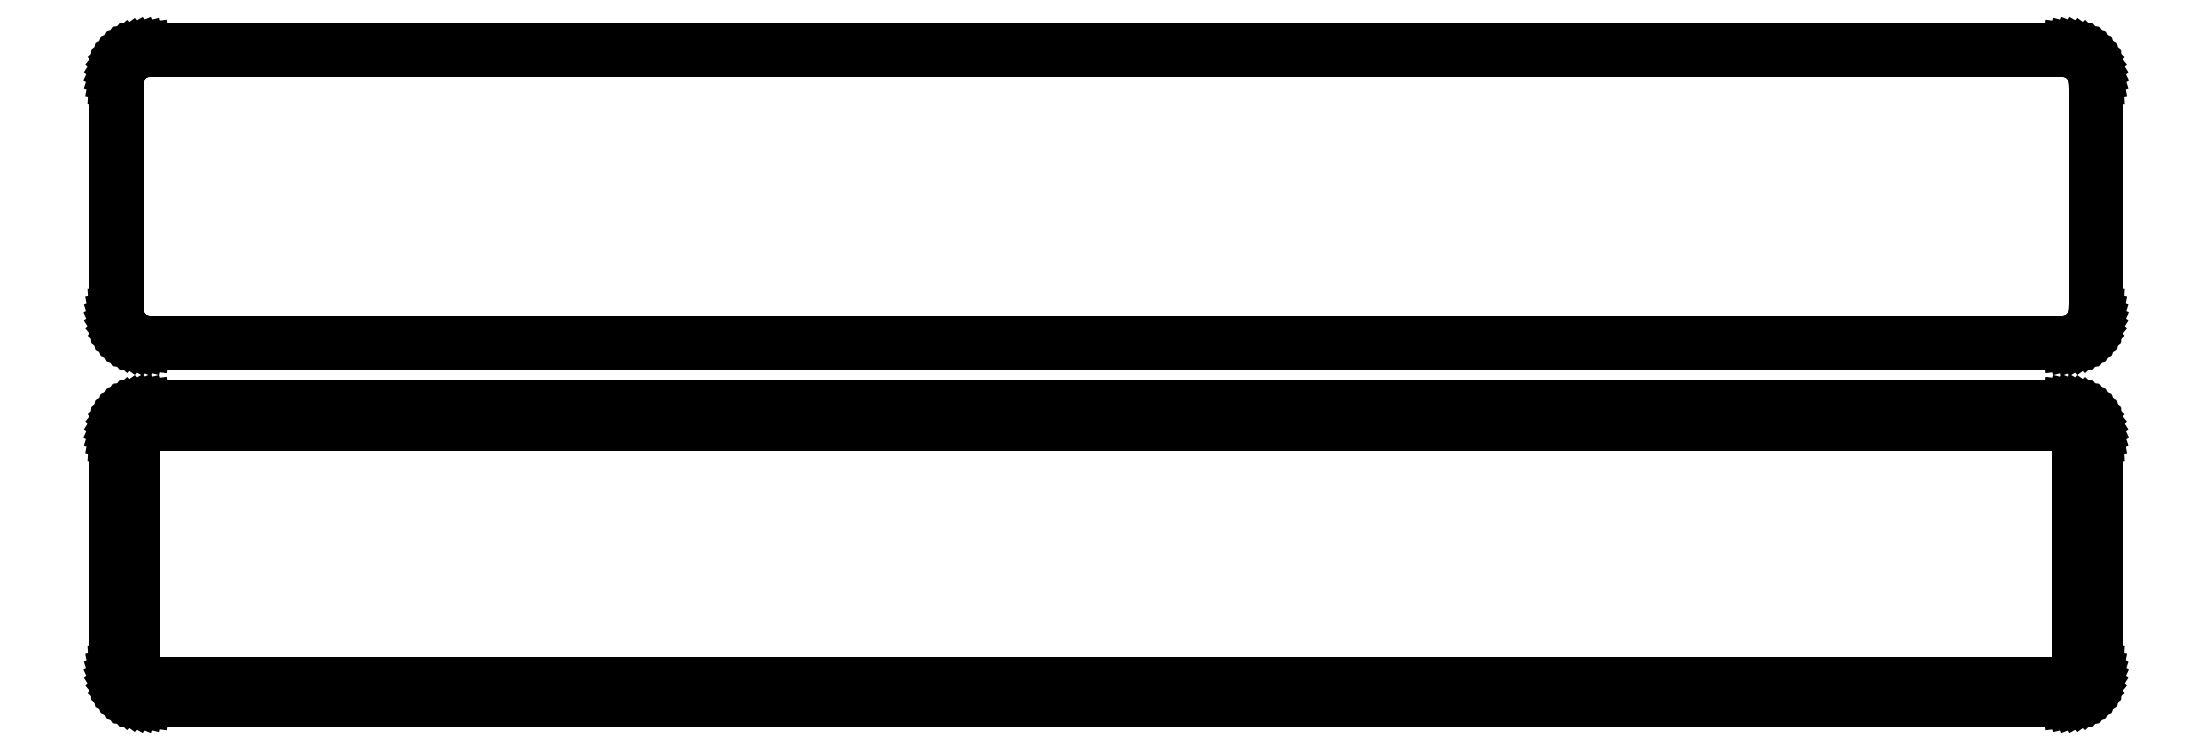
<metadata>
{"format":"dxf","ext":"dxf","renderer":"ezdxf+matplotlib","layout":"modelspace","background":"white","min_lineweight":24,"dpi":150}
</metadata>
<code>
0
SECTION
2
ENTITIES
0
LINE
8
0
10
145.9
20
139.6
11
146.5
21
139.7
0
LINE
8
0
10
146.5
20
139.7
11
147.1
21
140
0
LINE
8
0
10
147.1
20
140
11
147.7
21
140.3
0
LINE
8
0
10
147.7
20
140.3
11
148.2
21
140.6
0
LINE
8
0
10
148.2
20
140.6
11
148.6
21
141.1
0
LINE
8
0
10
148.6
20
141.1
11
149
21
141.6
0
LINE
8
0
10
149
20
141.6
11
149.4
21
142.1
0
LINE
8
0
10
149.4
20
142.1
11
149.6
21
142.7
0
LINE
8
0
10
149.6
20
142.7
11
149.8
21
143.3
0
LINE
8
0
10
149.8
20
143.3
11
150
21
143.9
0
LINE
8
0
10
150
20
143.9
11
150
21
144.5
0
LINE
8
0
10
150
20
144.5
11
150
21
179.5
0
LINE
8
0
10
150
20
179.5
11
150
21
180.1
0
LINE
8
0
10
150
20
180.1
11
149.8
21
180.7
0
LINE
8
0
10
149.8
20
180.7
11
149.6
21
181.3
0
LINE
8
0
10
149.6
20
181.3
11
149.4
21
181.9
0
LINE
8
0
10
149.4
20
181.9
11
149
21
182.4
0
LINE
8
0
10
149
20
182.4
11
148.6
21
182.9
0
LINE
8
0
10
148.6
20
182.9
11
148.2
21
183.4
0
LINE
8
0
10
148.2
20
183.4
11
147.7
21
183.7
0
LINE
8
0
10
147.7
20
183.7
11
147.1
21
184
0
LINE
8
0
10
147.1
20
184
11
146.5
21
184.3
0
LINE
8
0
10
146.5
20
184.3
11
145.9
21
184.4
0
LINE
8
0
10
145.9
20
184.4
11
145.3
21
184.5
0
LINE
8
0
10
145.3
20
184.5
11
-145.3
21
184.5
0
LINE
8
0
10
-145.3
20
184.5
11
-145.9
21
184.4
0
LINE
8
0
10
-145.9
20
184.4
11
-146.5
21
184.3
0
LINE
8
0
10
-146.5
20
184.3
11
-147.1
21
184
0
LINE
8
0
10
-147.1
20
184
11
-147.7
21
183.7
0
LINE
8
0
10
-147.7
20
183.7
11
-148.2
21
183.4
0
LINE
8
0
10
-148.2
20
183.4
11
-148.6
21
182.9
0
LINE
8
0
10
-148.6
20
182.9
11
-149
21
182.4
0
LINE
8
0
10
-149
20
182.4
11
-149.4
21
181.9
0
LINE
8
0
10
-149.4
20
181.9
11
-149.6
21
181.3
0
LINE
8
0
10
-149.6
20
181.3
11
-149.8
21
180.7
0
LINE
8
0
10
-149.8
20
180.7
11
-150
21
180.1
0
LINE
8
0
10
-150
20
180.1
11
-150
21
179.5
0
LINE
8
0
10
-150
20
179.5
11
-150
21
144.5
0
LINE
8
0
10
-150
20
144.5
11
-150
21
143.9
0
LINE
8
0
10
-150
20
143.9
11
-149.8
21
143.3
0
LINE
8
0
10
-149.8
20
143.3
11
-149.6
21
142.7
0
LINE
8
0
10
-149.6
20
142.7
11
-149.4
21
142.1
0
LINE
8
0
10
-149.4
20
142.1
11
-149
21
141.6
0
LINE
8
0
10
-149
20
141.6
11
-148.6
21
141.1
0
LINE
8
0
10
-148.6
20
141.1
11
-148.2
21
140.6
0
LINE
8
0
10
-148.2
20
140.6
11
-147.7
21
140.3
0
LINE
8
0
10
-147.7
20
140.3
11
-147.1
21
140
0
LINE
8
0
10
-147.1
20
140
11
-146.5
21
139.7
0
LINE
8
0
10
-146.5
20
139.7
11
-145.9
21
139.6
0
LINE
8
0
10
-145.9
20
139.6
11
-145.3
21
139.5
0
LINE
8
0
10
-145.3
20
139.5
11
145.3
21
139.5
0
LINE
8
0
10
145.3
20
139.5
11
145.9
21
139.6
0
LINE
8
0
10
-145
20
140.2
11
-145.6
21
140.3
0
LINE
8
0
10
-145.6
20
140.3
11
-146.2
21
140.4
0
LINE
8
0
10
-146.2
20
140.4
11
-146.7
21
140.6
0
LINE
8
0
10
-146.7
20
140.6
11
-147.2
21
140.9
0
LINE
8
0
10
-147.2
20
140.9
11
-147.7
21
141.2
0
LINE
8
0
10
-147.7
20
141.2
11
-148.1
21
141.6
0
LINE
8
0
10
-148.1
20
141.6
11
-148.5
21
142.1
0
LINE
8
0
10
-148.5
20
142.1
11
-148.8
21
142.5
0
LINE
8
0
10
-148.8
20
142.5
11
-149
21
143.1
0
LINE
8
0
10
-149
20
143.1
11
-149.2
21
143.6
0
LINE
8
0
10
-149.2
20
143.6
11
-149.3
21
144.2
0
LINE
8
0
10
-149.3
20
144.2
11
-149.3
21
144.8
0
LINE
8
0
10
-149.3
20
144.8
11
-149.3
21
179.2
0
LINE
8
0
10
-149.3
20
179.2
11
-149.3
21
179.8
0
LINE
8
0
10
-149.3
20
179.8
11
-149.2
21
180.4
0
LINE
8
0
10
-149.2
20
180.4
11
-149
21
180.9
0
LINE
8
0
10
-149
20
180.9
11
-148.8
21
181.5
0
LINE
8
0
10
-148.8
20
181.5
11
-148.5
21
181.9
0
LINE
8
0
10
-148.5
20
181.9
11
-148.1
21
182.4
0
LINE
8
0
10
-148.1
20
182.4
11
-147.7
21
182.8
0
LINE
8
0
10
-147.7
20
182.8
11
-147.2
21
183.1
0
LINE
8
0
10
-147.2
20
183.1
11
-146.7
21
183.4
0
LINE
8
0
10
-146.7
20
183.4
11
-146.2
21
183.6
0
LINE
8
0
10
-146.2
20
183.6
11
-145.6
21
183.7
0
LINE
8
0
10
-145.6
20
183.7
11
-145
21
183.8
0
LINE
8
0
10
-145
20
183.8
11
145
21
183.8
0
LINE
8
0
10
145
20
183.8
11
145.6
21
183.7
0
LINE
8
0
10
145.6
20
183.7
11
146.2
21
183.6
0
LINE
8
0
10
146.2
20
183.6
11
146.7
21
183.4
0
LINE
8
0
10
146.7
20
183.4
11
147.2
21
183.1
0
LINE
8
0
10
147.2
20
183.1
11
147.7
21
182.8
0
LINE
8
0
10
147.7
20
182.8
11
148.1
21
182.4
0
LINE
8
0
10
148.1
20
182.4
11
148.5
21
181.9
0
LINE
8
0
10
148.5
20
181.9
11
148.8
21
181.5
0
LINE
8
0
10
148.8
20
181.5
11
149
21
180.9
0
LINE
8
0
10
149
20
180.9
11
149.2
21
180.4
0
LINE
8
0
10
149.2
20
180.4
11
149.3
21
179.8
0
LINE
8
0
10
149.3
20
179.8
11
149.3
21
179.2
0
LINE
8
0
10
149.3
20
179.2
11
149.3
21
144.8
0
LINE
8
0
10
149.3
20
144.8
11
149.3
21
144.2
0
LINE
8
0
10
149.3
20
144.2
11
149.2
21
143.6
0
LINE
8
0
10
149.2
20
143.6
11
149
21
143.1
0
LINE
8
0
10
149
20
143.1
11
148.8
21
142.5
0
LINE
8
0
10
148.8
20
142.5
11
148.5
21
142.1
0
LINE
8
0
10
148.5
20
142.1
11
148.1
21
141.6
0
LINE
8
0
10
148.1
20
141.6
11
147.7
21
141.2
0
LINE
8
0
10
147.7
20
141.2
11
147.2
21
140.9
0
LINE
8
0
10
147.2
20
140.9
11
146.7
21
140.6
0
LINE
8
0
10
146.7
20
140.6
11
146.2
21
140.4
0
LINE
8
0
10
146.2
20
140.4
11
145.6
21
140.3
0
LINE
8
0
10
145.6
20
140.3
11
145
21
140.2
0
LINE
8
0
10
145
20
140.2
11
-145
21
140.2
0
LINE
8
0
10
145.9
20
85.59
11
146.5
21
85.74
0
LINE
8
0
10
146.5
20
85.74
11
147.1
21
85.98
0
LINE
8
0
10
147.1
20
85.98
11
147.7
21
86.28
0
LINE
8
0
10
147.7
20
86.28
11
148.2
21
86.65
0
LINE
8
0
10
148.2
20
86.65
11
148.6
21
87.08
0
LINE
8
0
10
148.6
20
87.08
11
149
21
87.56
0
LINE
8
0
10
149
20
87.56
11
149.4
21
88.09
0
LINE
8
0
10
149.4
20
88.09
11
149.6
21
88.66
0
LINE
8
0
10
149.6
20
88.66
11
149.8
21
89.26
0
LINE
8
0
10
149.8
20
89.26
11
150
21
89.87
0
LINE
8
0
10
150
20
89.87
11
150
21
90.5
0
LINE
8
0
10
150
20
90.5
11
150
21
125.5
0
LINE
8
0
10
150
20
125.5
11
150
21
126.1
0
LINE
8
0
10
150
20
126.1
11
149.8
21
126.7
0
LINE
8
0
10
149.8
20
126.7
11
149.6
21
127.3
0
LINE
8
0
10
149.6
20
127.3
11
149.4
21
127.9
0
LINE
8
0
10
149.4
20
127.9
11
149
21
128.4
0
LINE
8
0
10
149
20
128.4
11
148.6
21
128.9
0
LINE
8
0
10
148.6
20
128.9
11
148.2
21
129.4
0
LINE
8
0
10
148.2
20
129.4
11
147.7
21
129.7
0
LINE
8
0
10
147.7
20
129.7
11
147.1
21
130
0
LINE
8
0
10
147.1
20
130
11
146.5
21
130.3
0
LINE
8
0
10
146.5
20
130.3
11
145.9
21
130.4
0
LINE
8
0
10
145.9
20
130.4
11
145.3
21
130.5
0
LINE
8
0
10
145.3
20
130.5
11
-145.3
21
130.5
0
LINE
8
0
10
-145.3
20
130.5
11
-145.9
21
130.4
0
LINE
8
0
10
-145.9
20
130.4
11
-146.5
21
130.3
0
LINE
8
0
10
-146.5
20
130.3
11
-147.1
21
130
0
LINE
8
0
10
-147.1
20
130
11
-147.7
21
129.7
0
LINE
8
0
10
-147.7
20
129.7
11
-148.2
21
129.4
0
LINE
8
0
10
-148.2
20
129.4
11
-148.6
21
128.9
0
LINE
8
0
10
-148.6
20
128.9
11
-149
21
128.4
0
LINE
8
0
10
-149
20
128.4
11
-149.4
21
127.9
0
LINE
8
0
10
-149.4
20
127.9
11
-149.6
21
127.3
0
LINE
8
0
10
-149.6
20
127.3
11
-149.8
21
126.7
0
LINE
8
0
10
-149.8
20
126.7
11
-150
21
126.1
0
LINE
8
0
10
-150
20
126.1
11
-150
21
125.5
0
LINE
8
0
10
-150
20
125.5
11
-150
21
90.5
0
LINE
8
0
10
-150
20
90.5
11
-150
21
89.87
0
LINE
8
0
10
-150
20
89.87
11
-149.8
21
89.26
0
LINE
8
0
10
-149.8
20
89.26
11
-149.6
21
88.66
0
LINE
8
0
10
-149.6
20
88.66
11
-149.4
21
88.09
0
LINE
8
0
10
-149.4
20
88.09
11
-149
21
87.56
0
LINE
8
0
10
-149
20
87.56
11
-148.6
21
87.08
0
LINE
8
0
10
-148.6
20
87.08
11
-148.2
21
86.65
0
LINE
8
0
10
-148.2
20
86.65
11
-147.7
21
86.28
0
LINE
8
0
10
-147.7
20
86.28
11
-147.1
21
85.98
0
LINE
8
0
10
-147.1
20
85.98
11
-146.5
21
85.74
0
LINE
8
0
10
-146.5
20
85.74
11
-145.9
21
85.59
0
LINE
8
0
10
-145.9
20
85.59
11
-145.3
21
85.51
0
LINE
8
0
10
-145.3
20
85.51
11
145.3
21
85.51
0
LINE
8
0
10
145.3
20
85.51
11
145.9
21
85.59
0
LINE
8
0
10
-144.9
20
88.64
11
-145.1
21
88.68
0
LINE
8
0
10
-145.1
20
88.68
11
-145.4
21
88.74
0
LINE
8
0
10
-145.4
20
88.74
11
-145.6
21
88.84
0
LINE
8
0
10
-145.6
20
88.84
11
-145.9
21
88.97
0
LINE
8
0
10
-145.9
20
88.97
11
-146.1
21
89.12
0
LINE
8
0
10
-146.1
20
89.12
11
-146.3
21
89.31
0
LINE
8
0
10
-146.3
20
89.31
11
-146.5
21
89.51
0
LINE
8
0
10
-146.5
20
89.51
11
-146.6
21
89.73
0
LINE
8
0
10
-146.6
20
89.73
11
-146.7
21
89.97
0
LINE
8
0
10
-146.7
20
89.97
11
-146.8
21
90.23
0
LINE
8
0
10
-146.8
20
90.23
11
-146.8
21
90.49
0
LINE
8
0
10
-146.8
20
90.49
11
-146.9
21
90.75
0
LINE
8
0
10
-146.9
20
90.75
11
-146.9
21
125.2
0
LINE
8
0
10
-146.9
20
125.2
11
-146.8
21
125.5
0
LINE
8
0
10
-146.8
20
125.5
11
-146.8
21
125.8
0
LINE
8
0
10
-146.8
20
125.8
11
-146.7
21
126
0
LINE
8
0
10
-146.7
20
126
11
-146.6
21
126.3
0
LINE
8
0
10
-146.6
20
126.3
11
-146.5
21
126.5
0
LINE
8
0
10
-146.5
20
126.5
11
-146.3
21
126.7
0
LINE
8
0
10
-146.3
20
126.7
11
-146.1
21
126.9
0
LINE
8
0
10
-146.1
20
126.9
11
-145.9
21
127
0
LINE
8
0
10
-145.9
20
127
11
-145.6
21
127.2
0
LINE
8
0
10
-145.6
20
127.2
11
-145.4
21
127.3
0
LINE
8
0
10
-145.4
20
127.3
11
-145.1
21
127.3
0
LINE
8
0
10
-145.1
20
127.3
11
-144.9
21
127.4
0
LINE
8
0
10
-144.9
20
127.4
11
144.9
21
127.4
0
LINE
8
0
10
144.9
20
127.4
11
145.1
21
127.3
0
LINE
8
0
10
145.1
20
127.3
11
145.4
21
127.3
0
LINE
8
0
10
145.4
20
127.3
11
145.6
21
127.2
0
LINE
8
0
10
145.6
20
127.2
11
145.9
21
127
0
LINE
8
0
10
145.9
20
127
11
146.1
21
126.9
0
LINE
8
0
10
146.1
20
126.9
11
146.3
21
126.7
0
LINE
8
0
10
146.3
20
126.7
11
146.5
21
126.5
0
LINE
8
0
10
146.5
20
126.5
11
146.6
21
126.3
0
LINE
8
0
10
146.6
20
126.3
11
146.7
21
126
0
LINE
8
0
10
146.7
20
126
11
146.8
21
125.8
0
LINE
8
0
10
146.8
20
125.8
11
146.8
21
125.5
0
LINE
8
0
10
146.8
20
125.5
11
146.9
21
125.2
0
LINE
8
0
10
146.9
20
125.2
11
146.9
21
90.75
0
LINE
8
0
10
146.9
20
90.75
11
146.8
21
90.49
0
LINE
8
0
10
146.8
20
90.49
11
146.8
21
90.23
0
LINE
8
0
10
146.8
20
90.23
11
146.7
21
89.97
0
LINE
8
0
10
146.7
20
89.97
11
146.6
21
89.73
0
LINE
8
0
10
146.6
20
89.73
11
146.5
21
89.51
0
LINE
8
0
10
146.5
20
89.51
11
146.3
21
89.31
0
LINE
8
0
10
146.3
20
89.31
11
146.1
21
89.12
0
LINE
8
0
10
146.1
20
89.12
11
145.9
21
88.97
0
LINE
8
0
10
145.9
20
88.97
11
145.6
21
88.84
0
LINE
8
0
10
145.6
20
88.84
11
145.4
21
88.74
0
LINE
8
0
10
145.4
20
88.74
11
145.1
21
88.68
0
LINE
8
0
10
145.1
20
88.68
11
144.9
21
88.64
0
LINE
8
0
10
144.9
20
88.64
11
-144.9
21
88.64
0
ENDSEC
0
EOF

</code>
